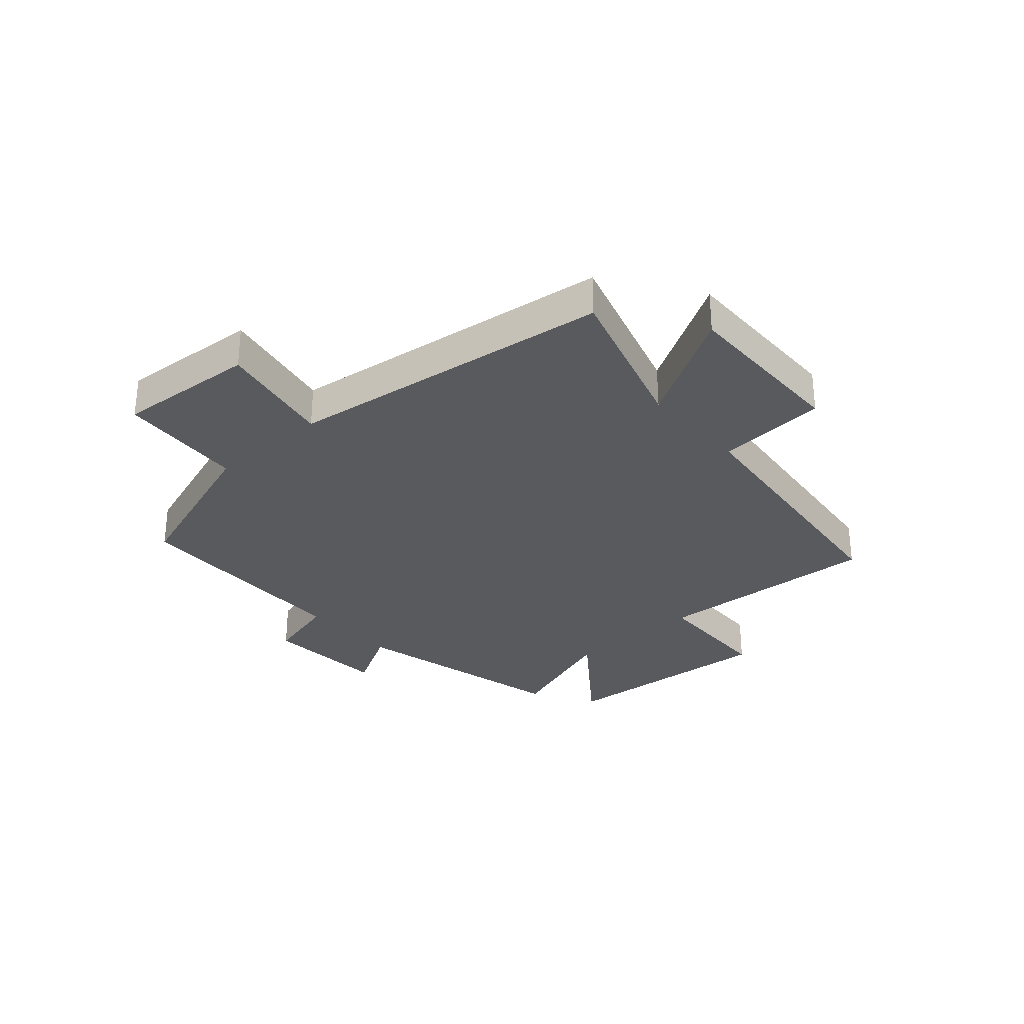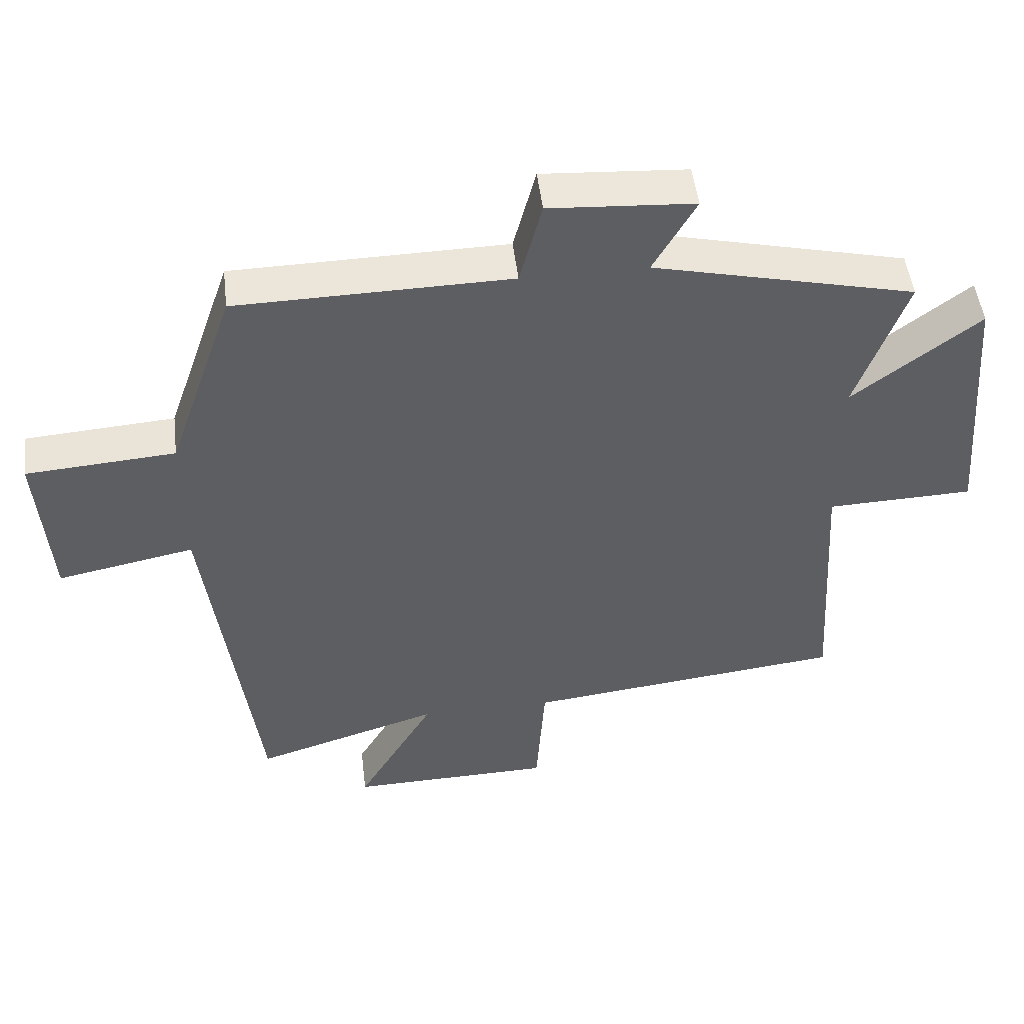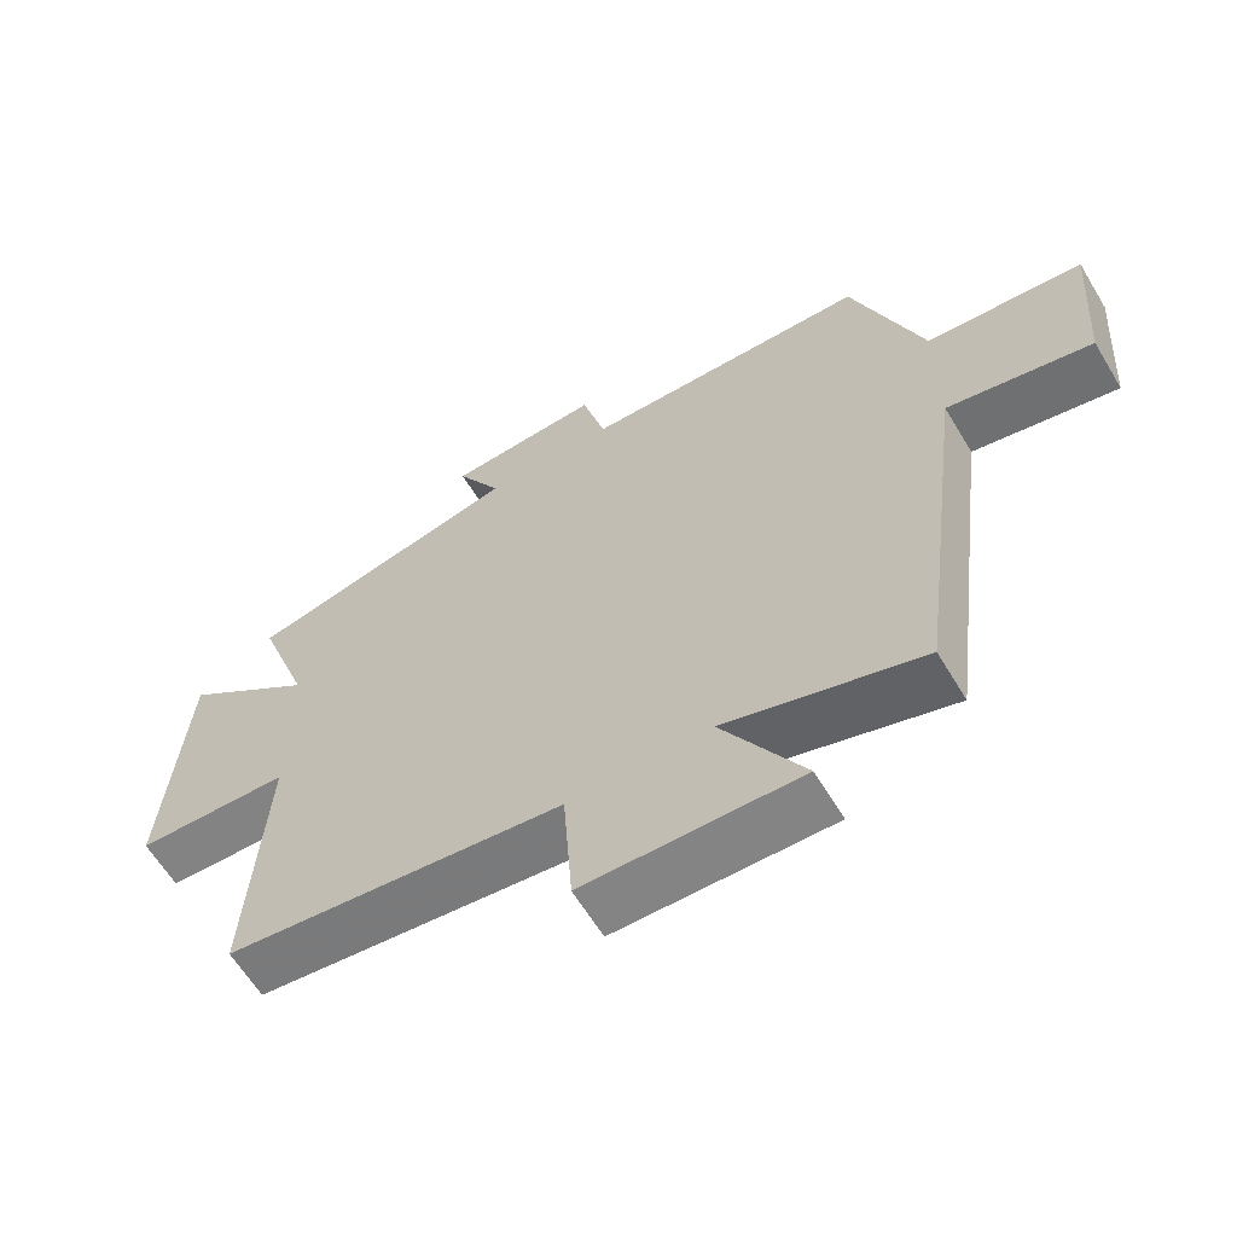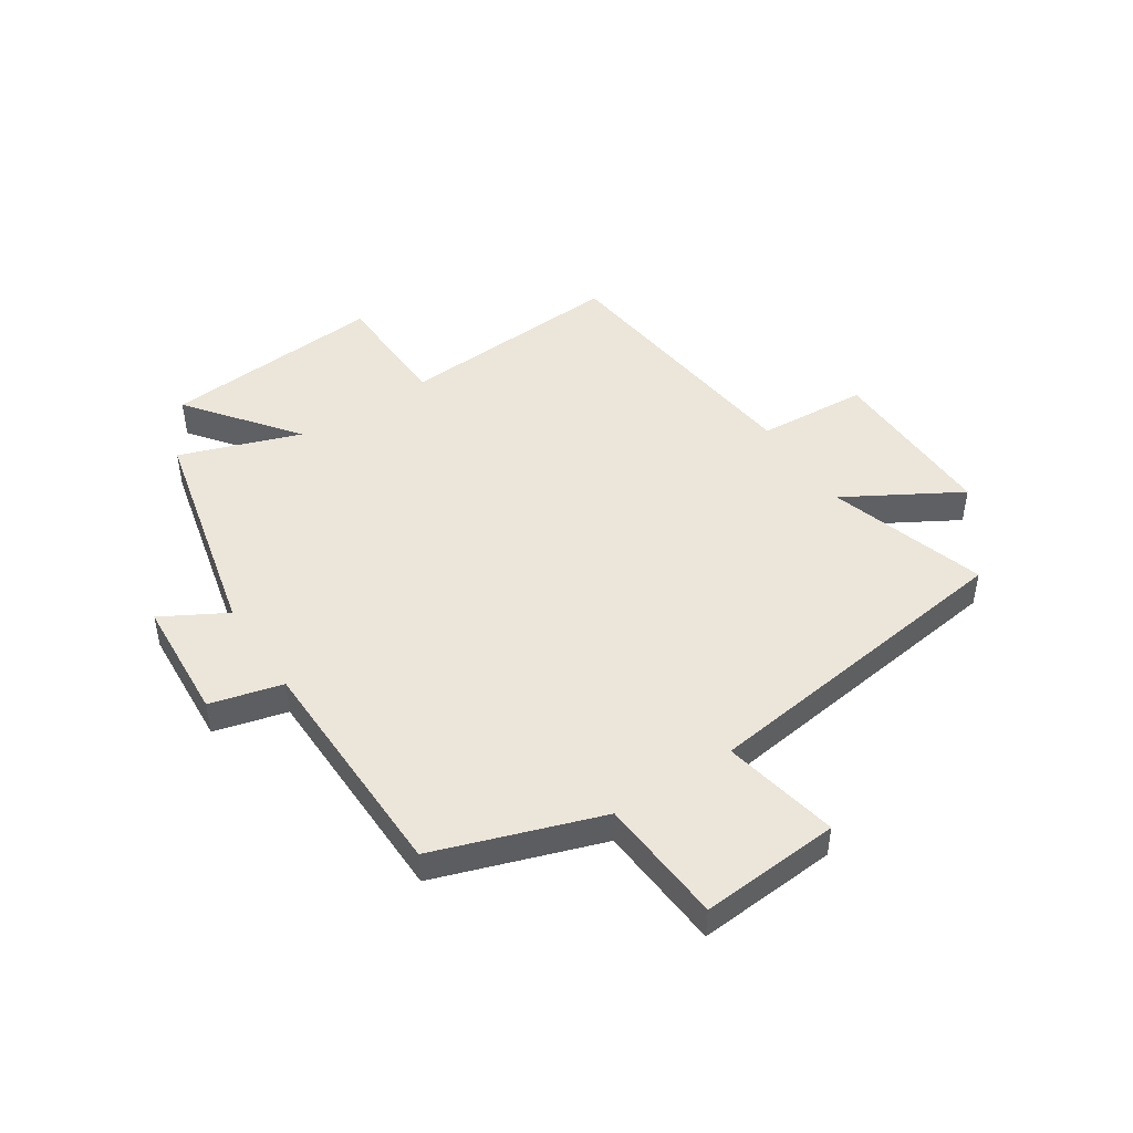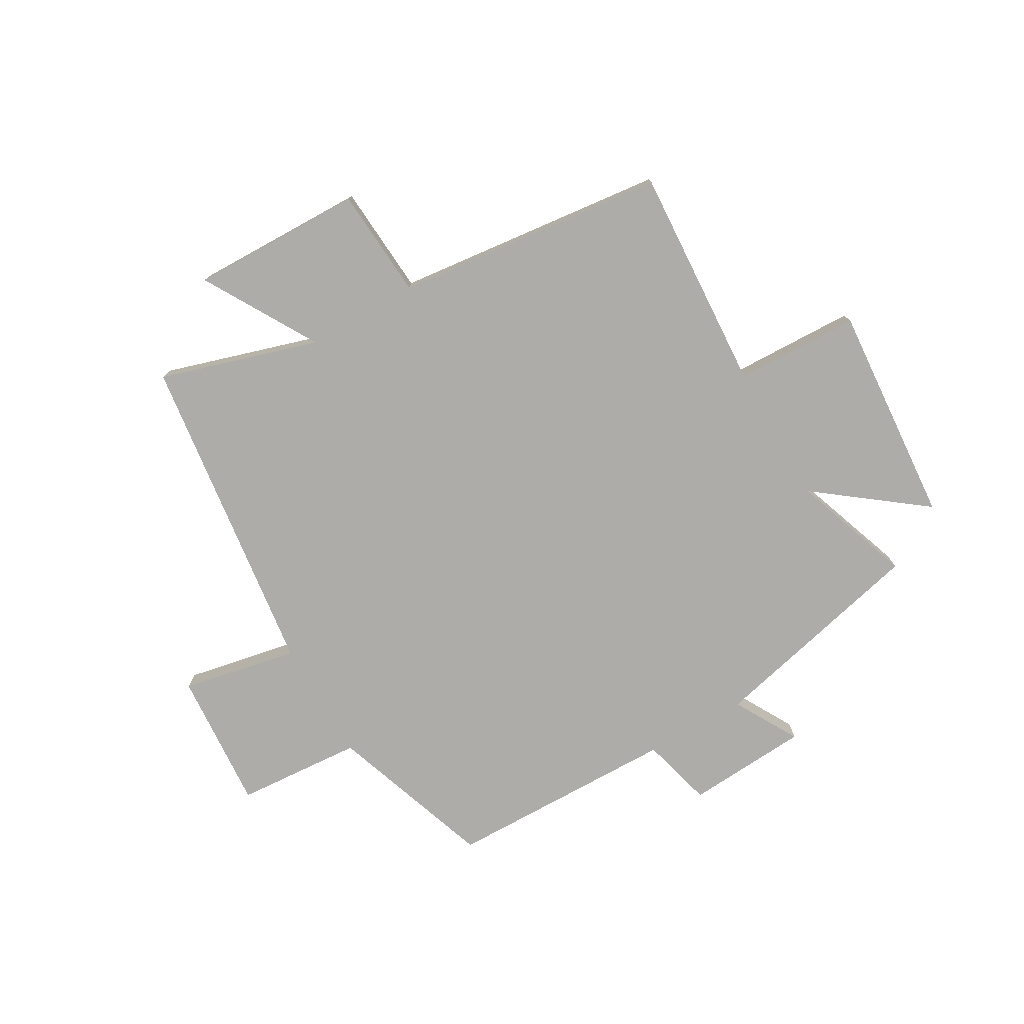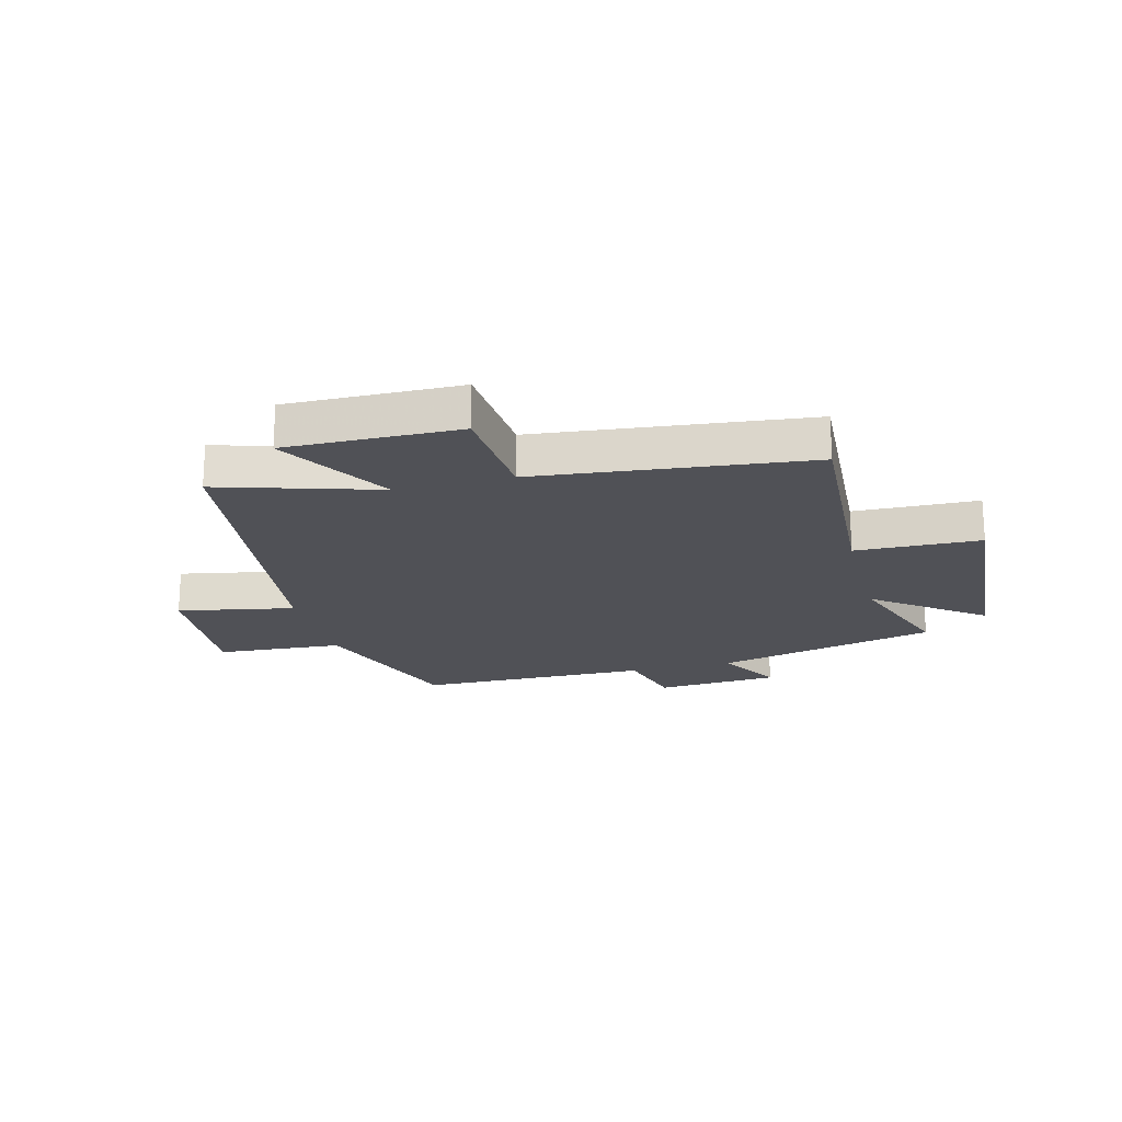
<metadata>
{"format":"obj","ext":"obj","renderer":"f3d","projection":"perspective","resolution":1024,"background":"white","views":[{"elev":-30.5,"azim":131.6,"up":"+Y"},{"elev":49.4,"azim":173.2,"up":"+Z"},{"elev":-62.2,"azim":31.0,"up":"+Z"},{"elev":46.9,"azim":56.6,"up":"+Y"},{"elev":-76.6,"azim":-150.0,"up":"+Y"},{"elev":-20.3,"azim":-165.2,"up":"+Y"}]}
</metadata>
<code>
v -0.524 0.07 -0.446
v -0.5 0.07 -0.052
v -0.717 0.07 -0.045
v -0.687 0.07 0.341
v -0.5 0.07 0.198
v -0.574 0.07 0.408
v -0.187 0.07 0.5
v -0.25 0.07 0.612
v -0.036 0.07 0.626
v -0.003 0.07 0.5
v 0.401 0.07 0.493
v 0.5 0.07 0.205
v 0.721 0.07 0.189
v 0.703 0.07 -0.055
v 0.5 0.07 -0.015
v 0.426 0.07 -0.585
v 0.15 0.07 -0.5
v 0.265 0.07 -0.698
v -0.037 0.07 -0.692
v -0.05 0.07 -0.5
v -0.524 0 -0.446
v -0.5 0 -0.052
v -0.717 0 -0.045
v -0.687 0 0.341
v -0.5 0 0.198
v -0.574 0 0.408
v -0.187 0 0.5
v -0.25 0 0.612
v -0.036 0 0.626
v -0.003 0 0.5
v 0.401 0 0.493
v 0.5 0 0.205
v 0.721 0 0.189
v 0.703 0 -0.055
v 0.5 0 -0.015
v 0.426 0 -0.585
v 0.15 0 -0.5
v 0.265 0 -0.698
v -0.037 0 -0.692
v -0.05 0 -0.5
f 17 18 19 20
f 17 20 1 2
f 15 16 17 2
f 12 13 14 15
f 15 2 3
f 12 15 3
f 11 12 3
f 10 11 3
f 7 8 9 10
f 5 6 7 10
f 5 10 3
f 3 4 5
f 40 39 38 37
f 22 21 40 37
f 22 37 36 35
f 35 34 33 32
f 23 22 35
f 23 35 32
f 23 32 31
f 23 31 30
f 30 29 28 27
f 30 27 26 25
f 23 30 25
f 25 24 23
f 1 21 22 2
f 2 22 23 3
f 3 23 24 4
f 4 24 25 5
f 5 25 26 6
f 6 26 27 7
f 7 27 28 8
f 8 28 29 9
f 9 29 30 10
f 10 30 31 11
f 11 31 32 12
f 12 32 33 13
f 13 33 34 14
f 14 34 35 15
f 15 35 36 16
f 16 36 37 17
f 17 37 38 18
f 18 38 39 19
f 19 39 40 20
f 20 40 21 1

</code>
